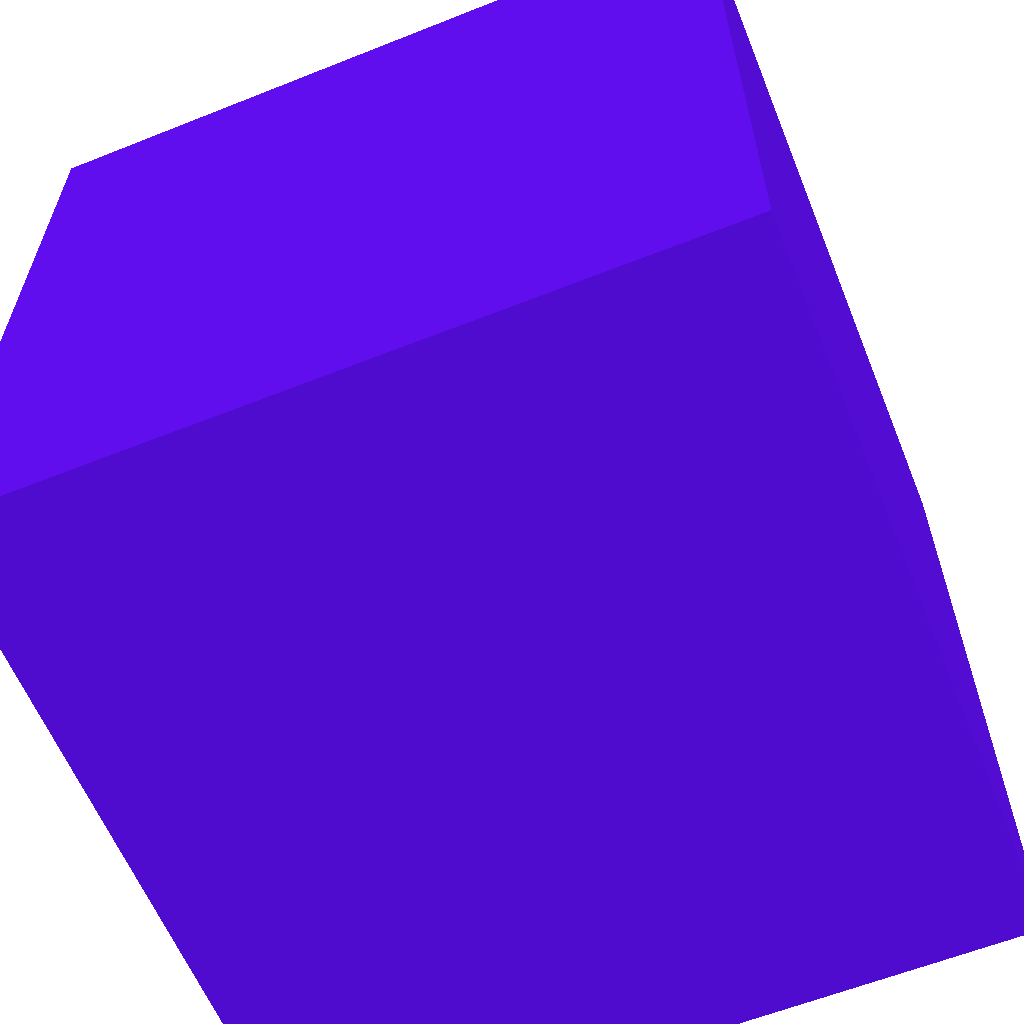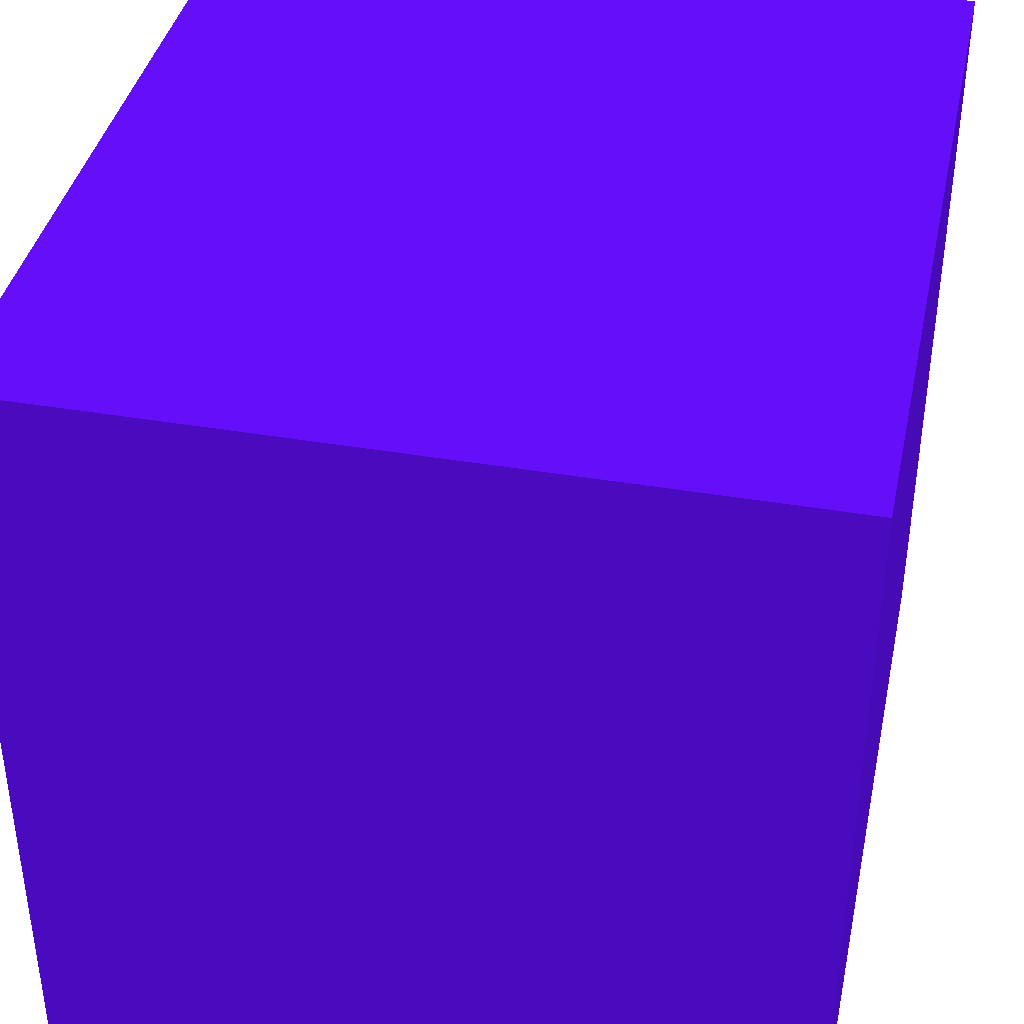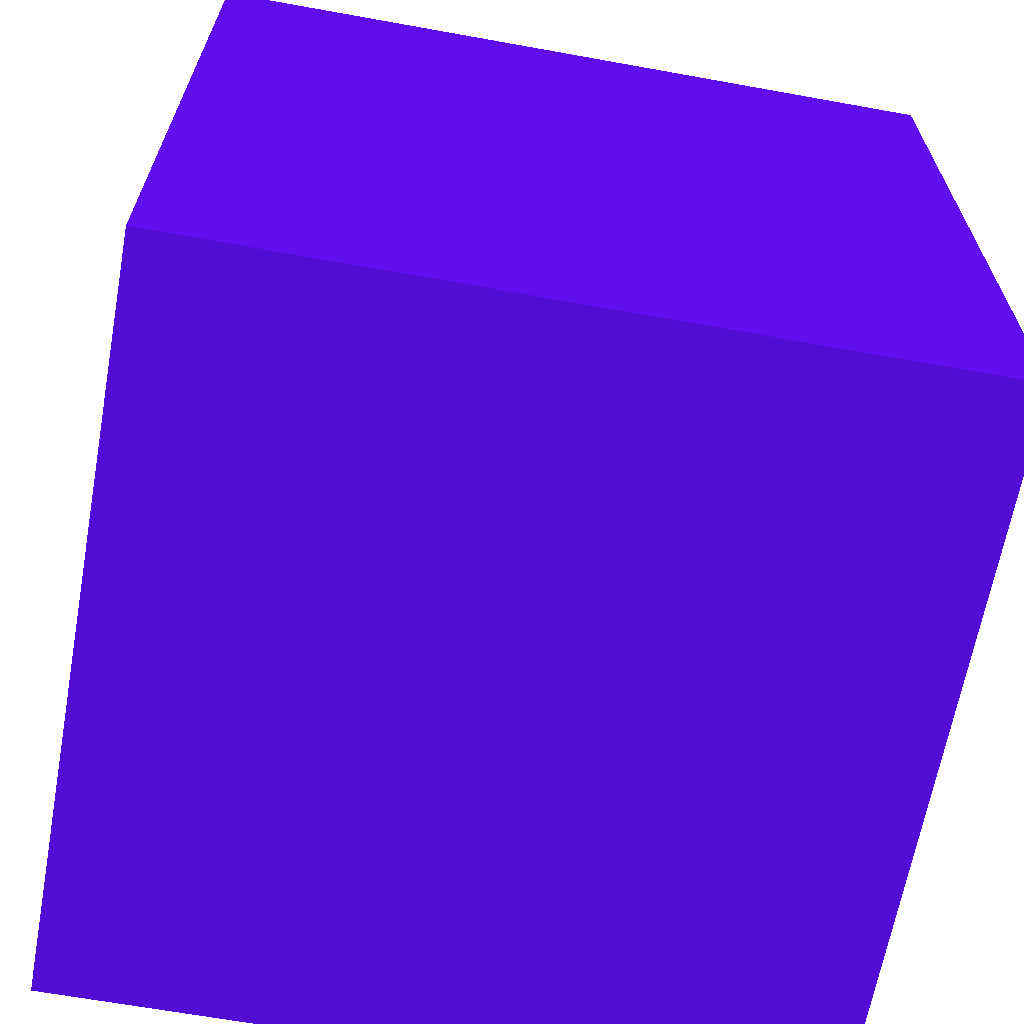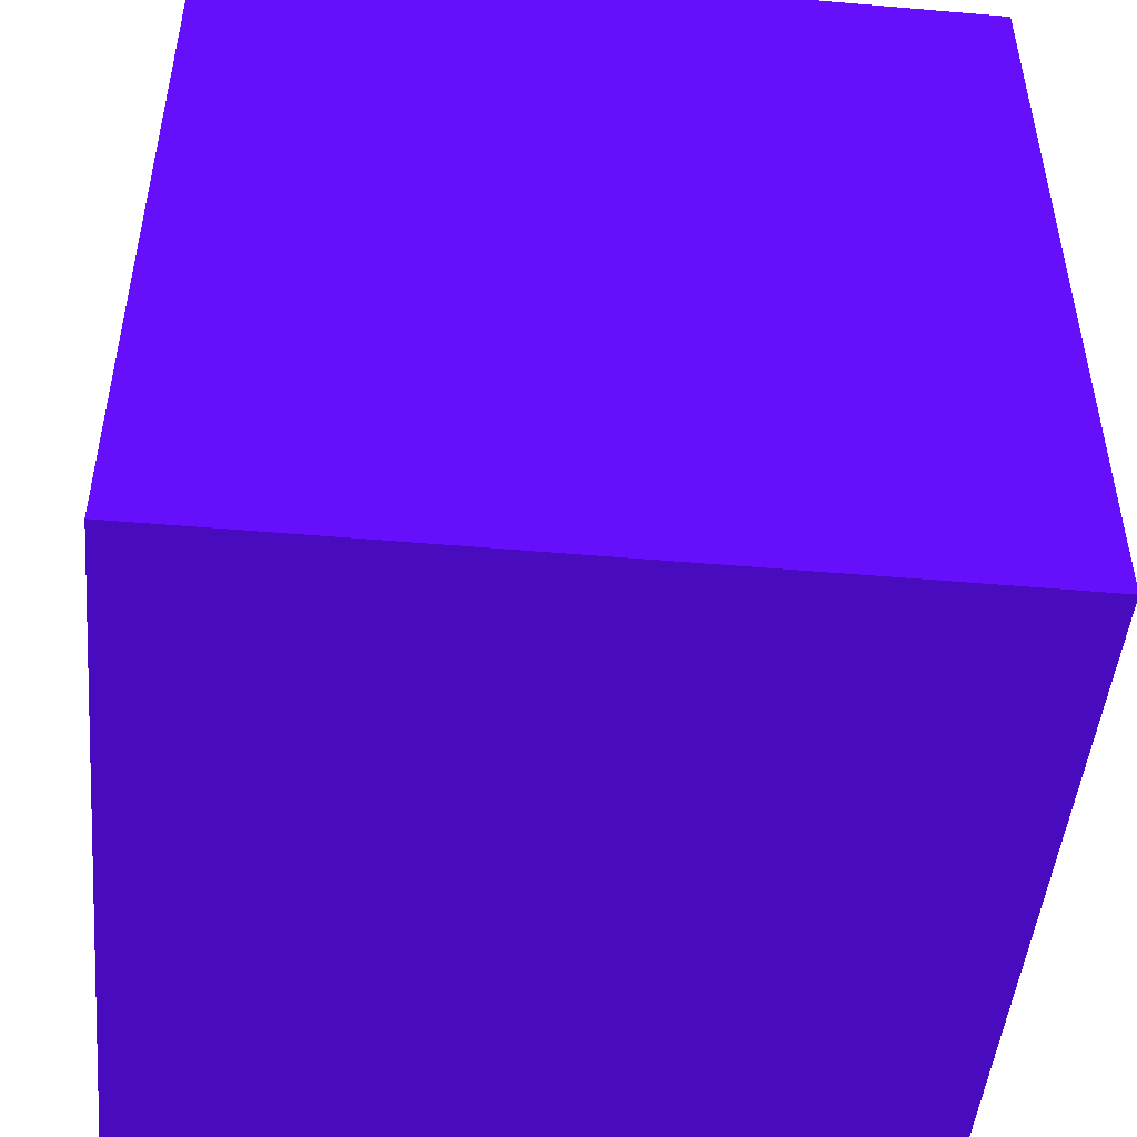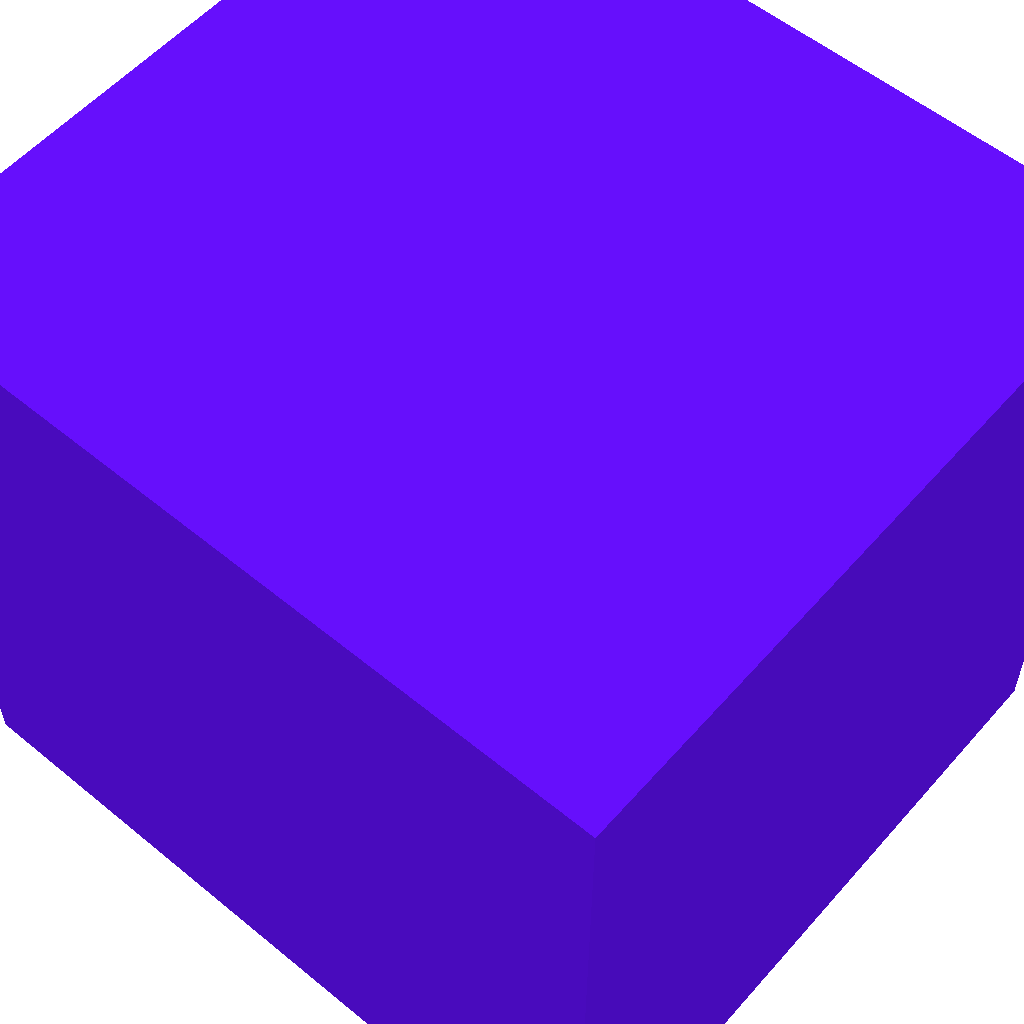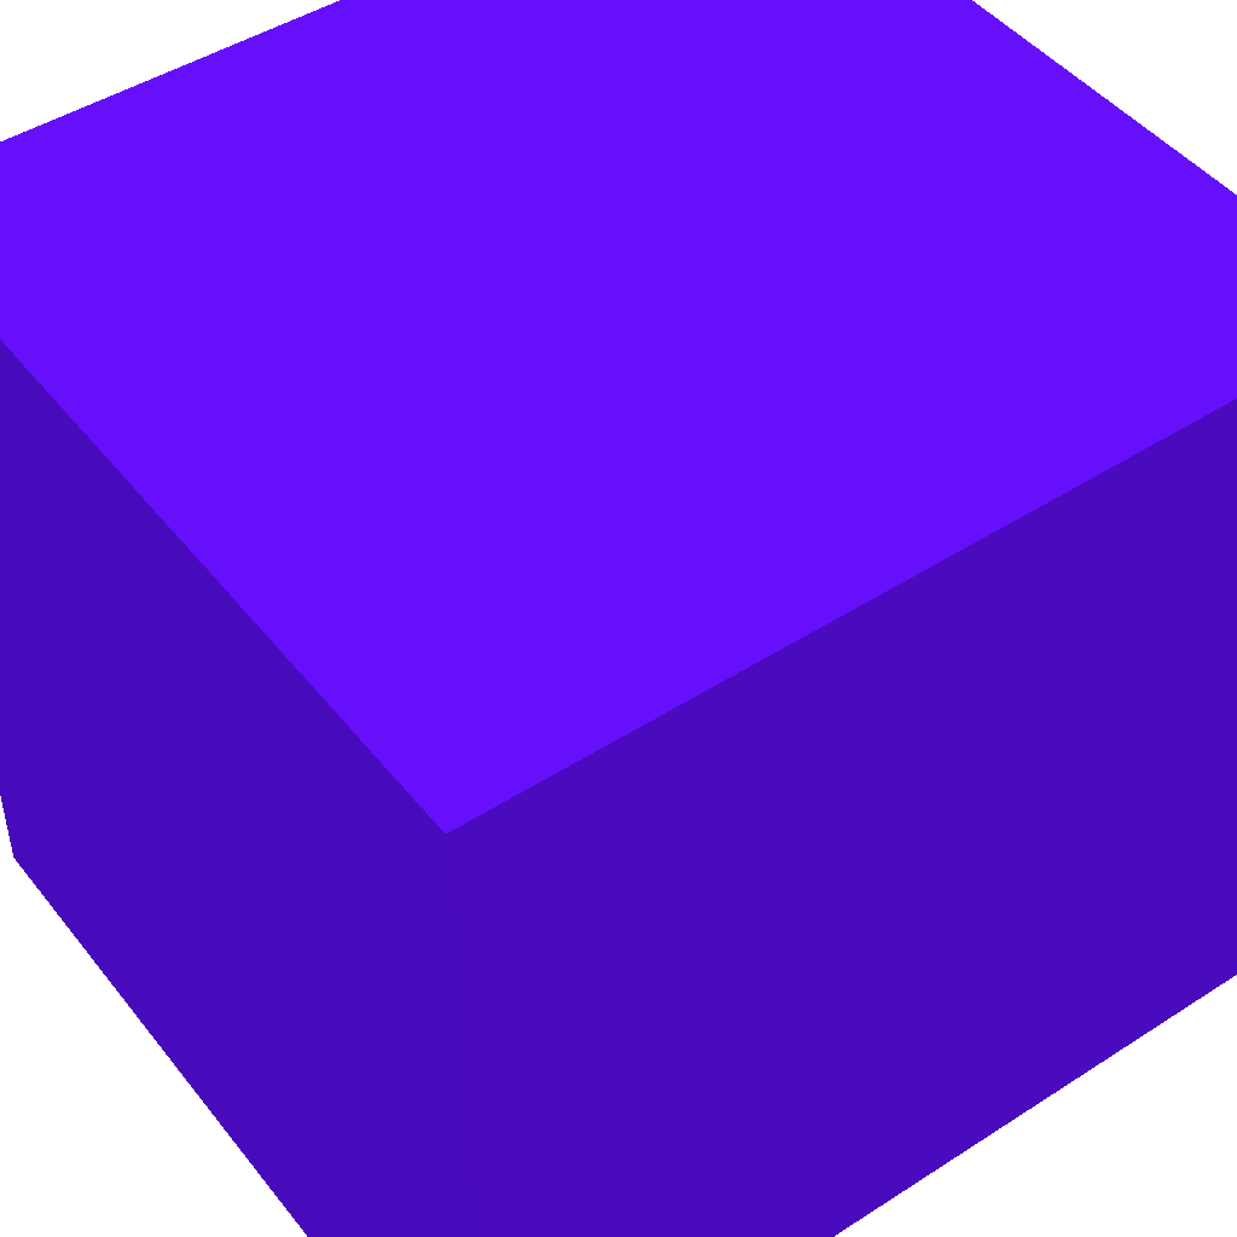
<metadata>
{"format":"obj","ext":"obj","renderer":"f3d","projection":"perspective","resolution":1024,"background":"white","views":[{"elev":-60.9,"azim":-157.9,"up":"+Z"},{"elev":39.4,"azim":12.0,"up":"+Y"},{"elev":-65.4,"azim":79.7,"up":"+Z"},{"elev":-48.1,"azim":-95.5,"up":"+Z"},{"elev":56.1,"azim":-49.3,"up":"+Y"},{"elev":46.6,"azim":-126.2,"up":"+Y"}]}
</metadata>
<code>
v -1.275 5 -8.853 0.2078 0.03137 0.5333
v -1.275 3.15 -8.853 0.2078 0.03137 0.5333
v -1.275 5 -10.81 0.2078 0.03137 0.5333
v -3.087 5 -10.81 0.2078 0.03137 0.5333
v -3.087 3.15 -8.853 0.2078 0.03137 0.5333
v -3.087 3.15 -10.81 0.2078 0.03137 0.5333
v -3.087 5 -8.853 0.2078 0.03137 0.5333
v -1.275 3.15 -10.81 0.2078 0.03137 0.5333
f 1 2 3
f 1 3 4
f 5 2 1
f 6 4 3
f 6 5 4
f 6 2 5
f 7 5 1
f 7 1 4
f 7 4 5
f 8 6 3
f 8 3 2
f 8 2 6

</code>
